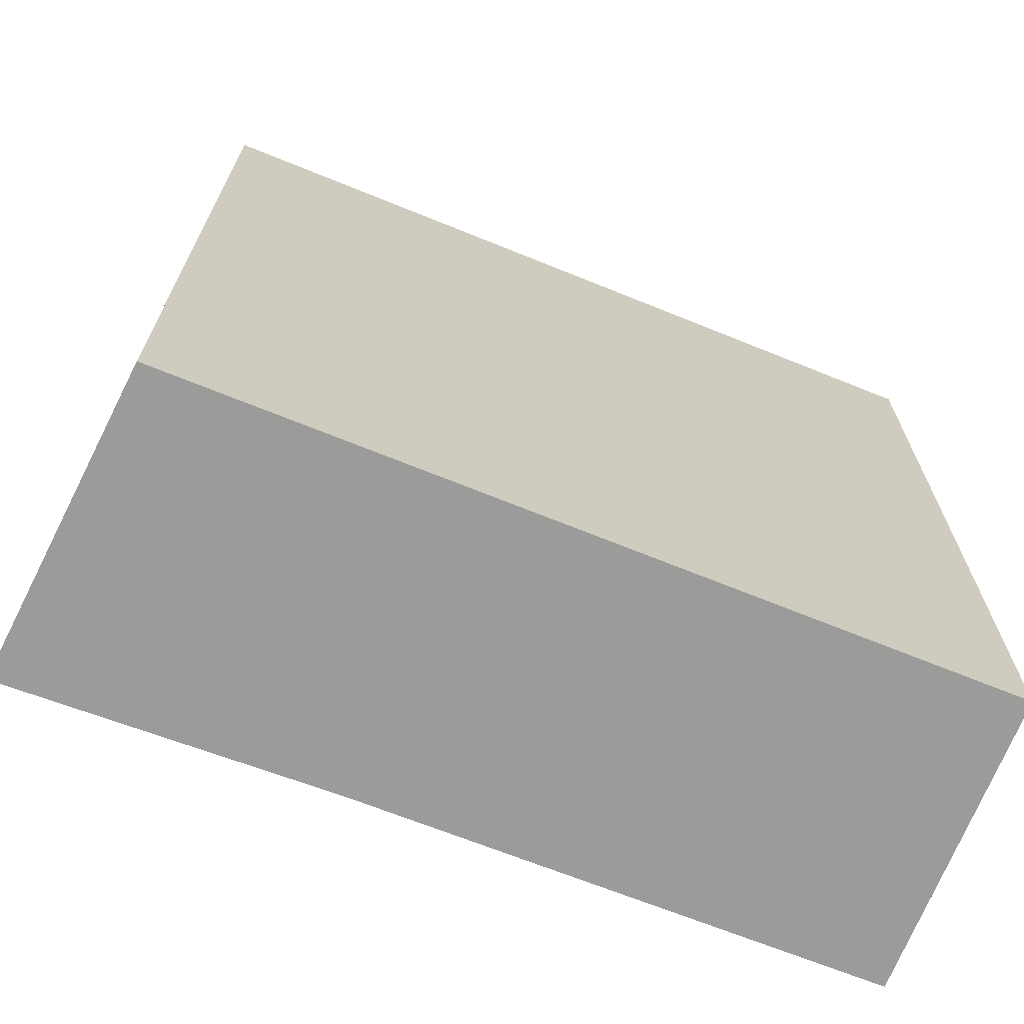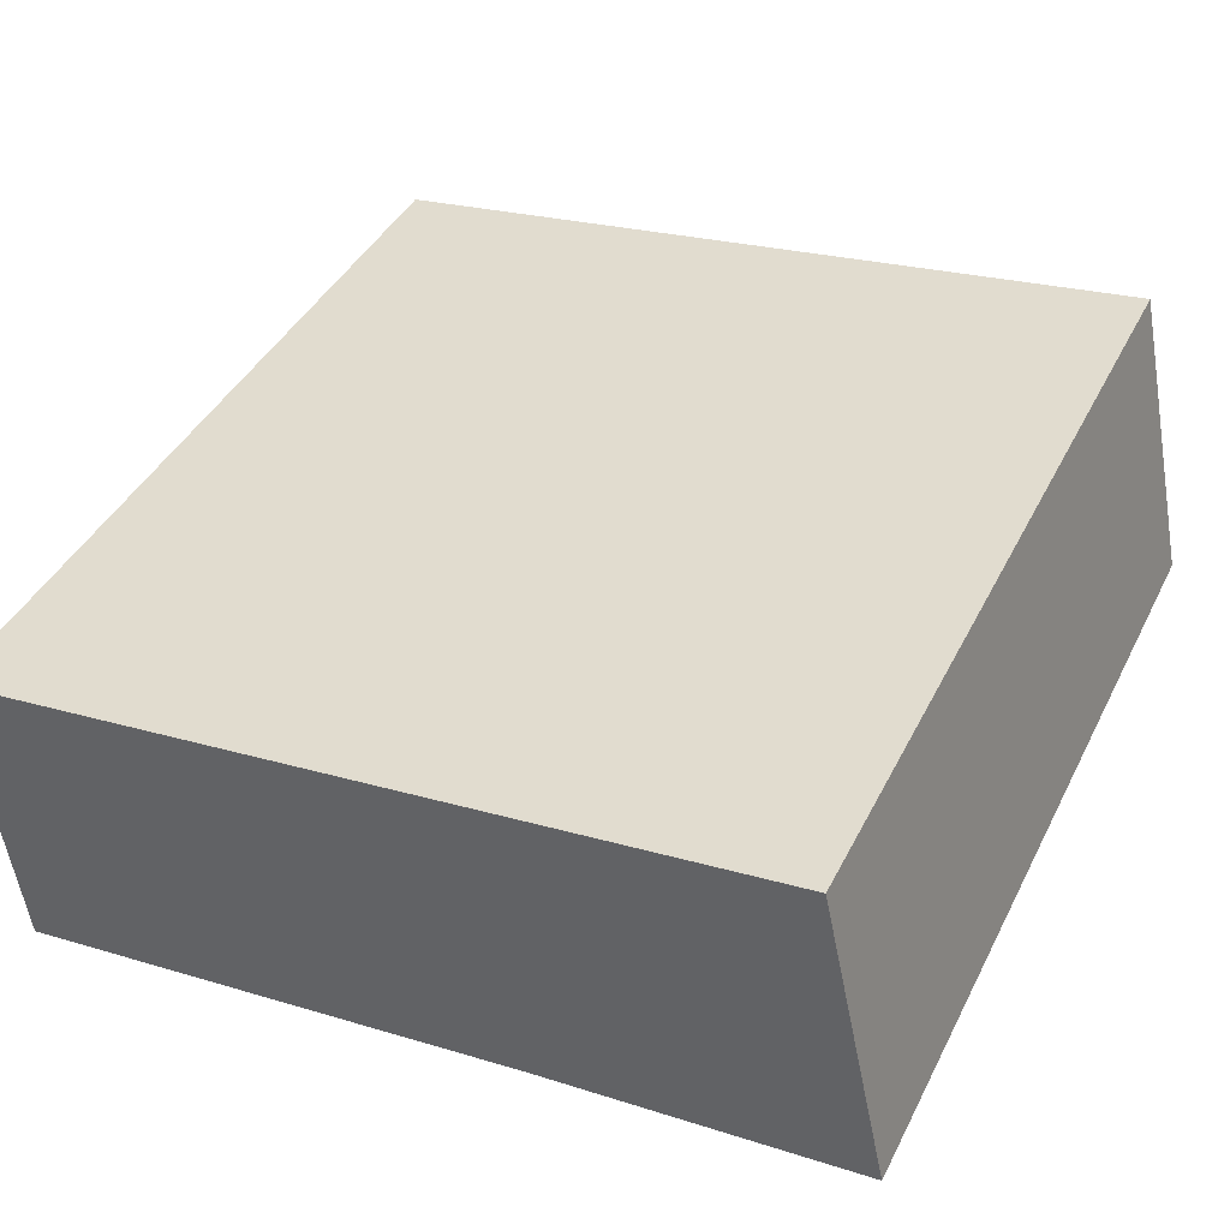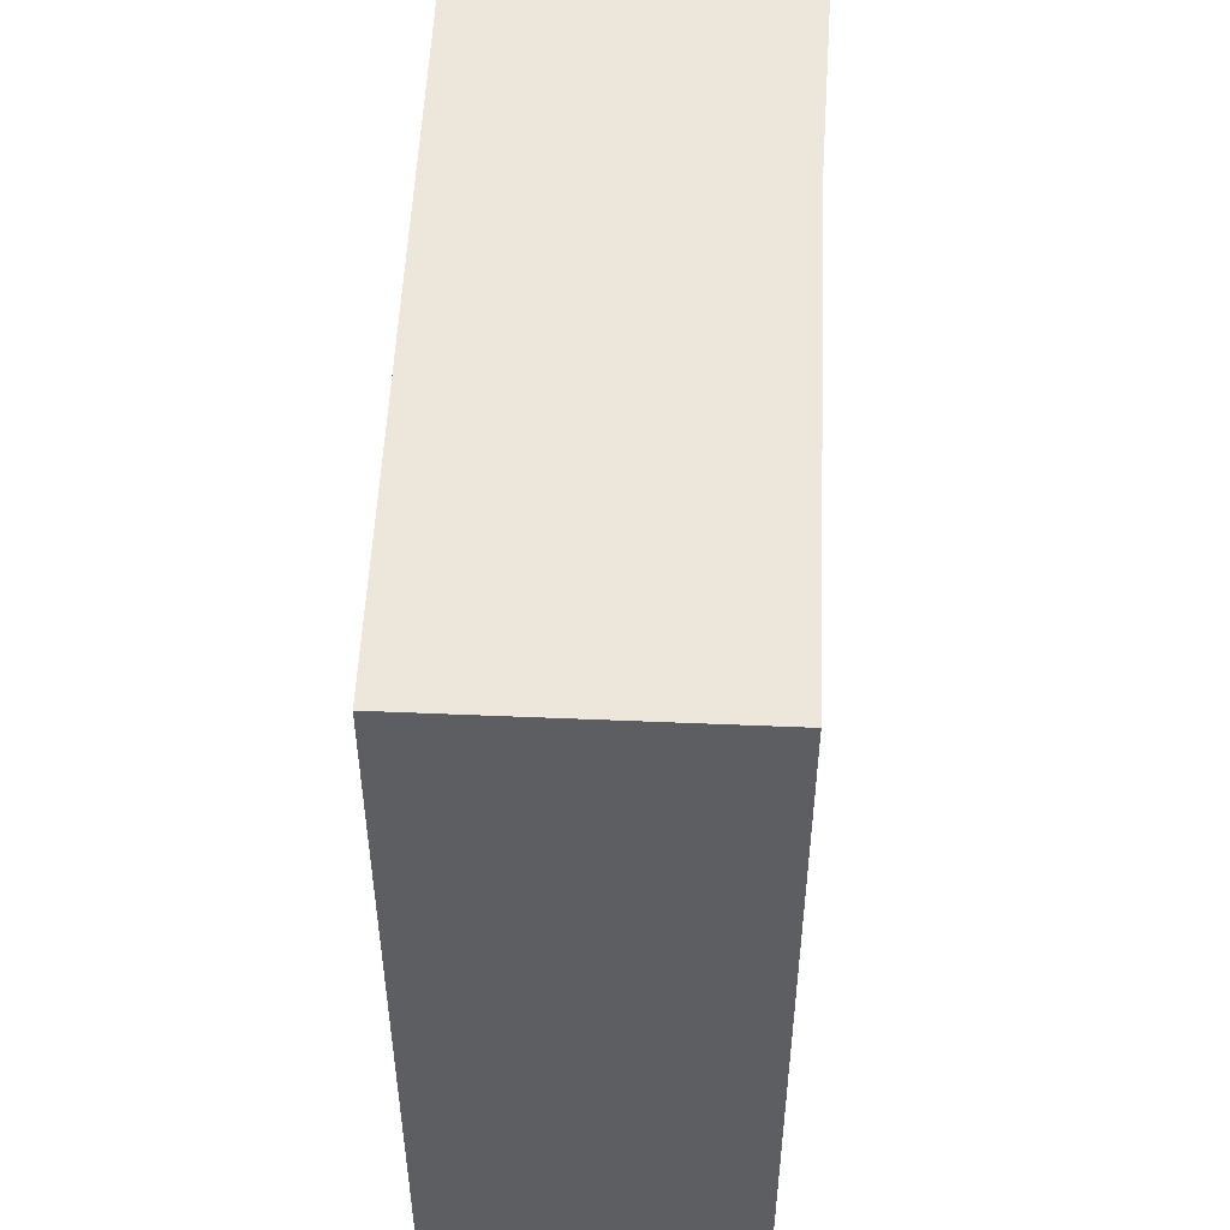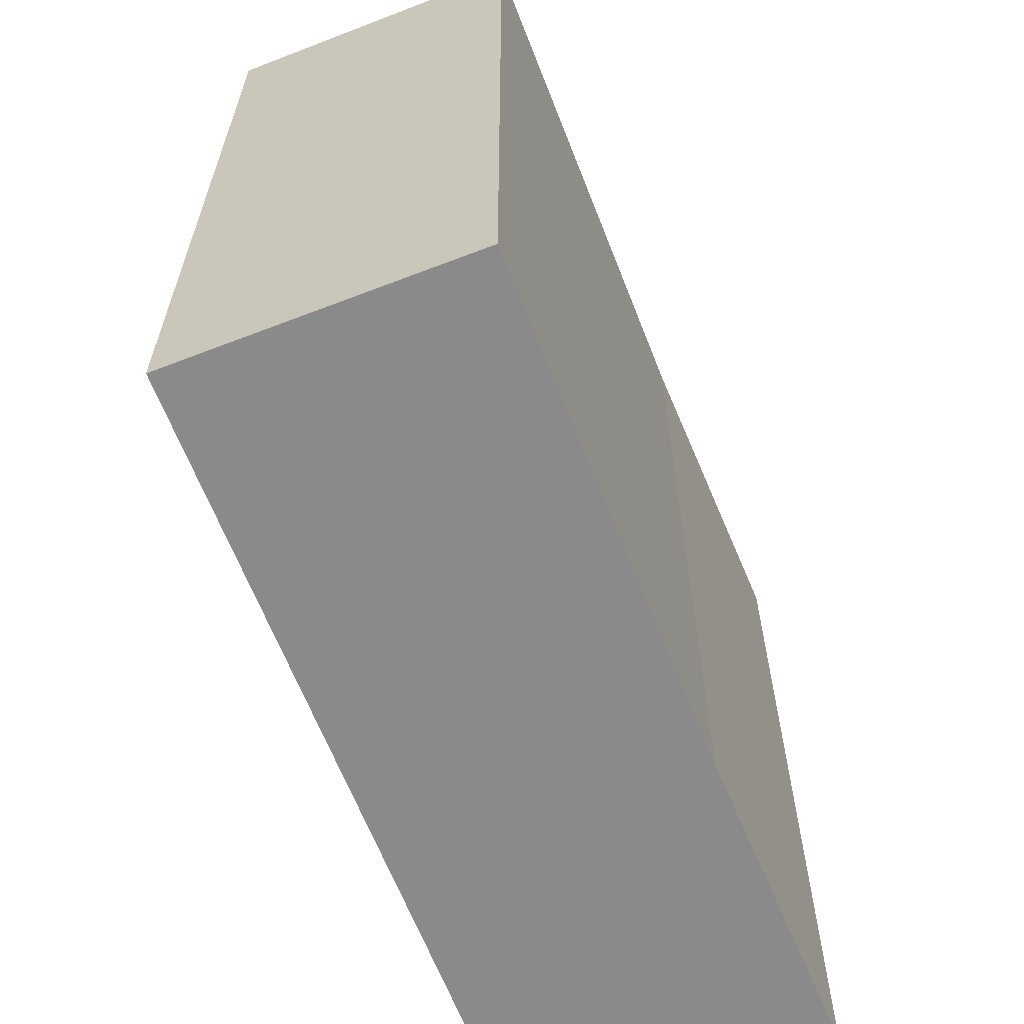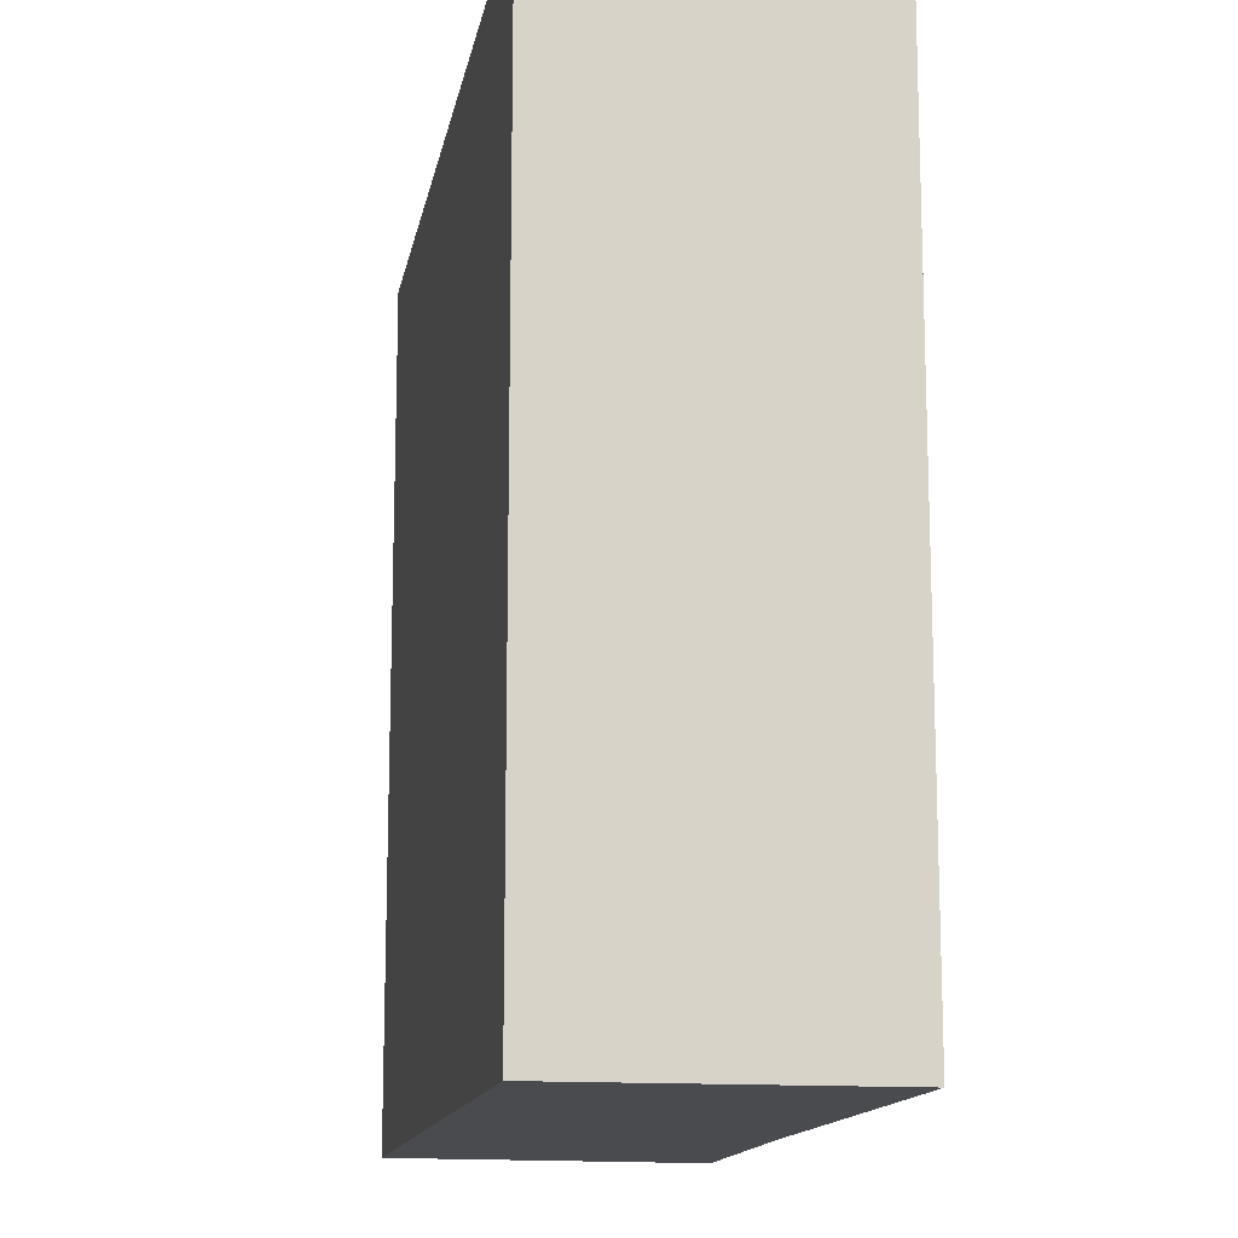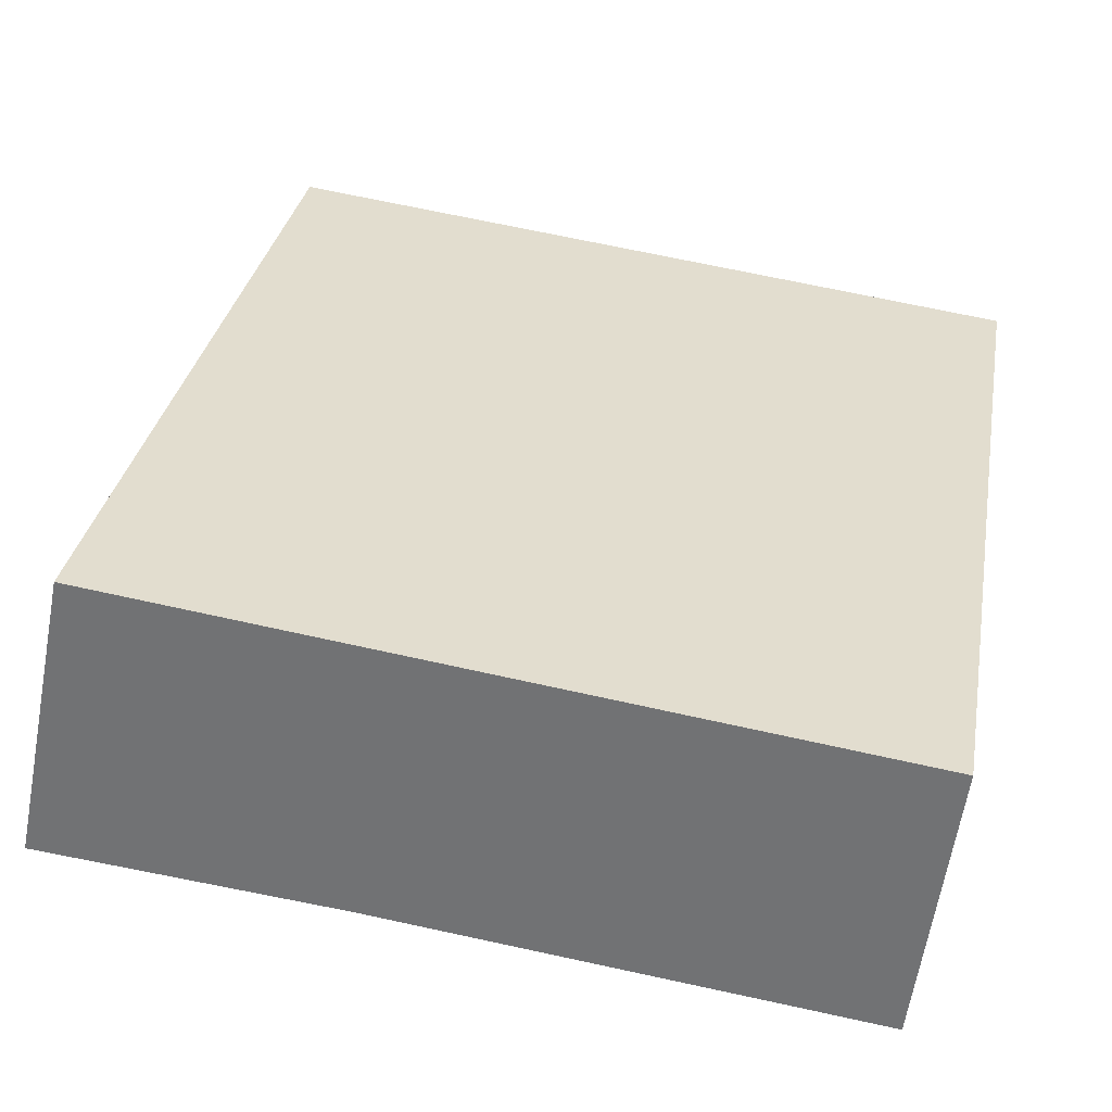
<metadata>
{"format":"obj","ext":"obj","renderer":"f3d","projection":"perspective","resolution":1024,"background":"white","views":[{"elev":-69.6,"azim":-14.8,"up":"+Y"},{"elev":41.3,"azim":-155.1,"up":"+Z"},{"elev":51.8,"azim":99.5,"up":"+Y"},{"elev":-63.4,"azim":118.2,"up":"+Y"},{"elev":-14.0,"azim":87.1,"up":"+Y"},{"elev":32.9,"azim":10.2,"up":"+Z"}]}
</metadata>
<code>
v  21.98 22.39 -2.423
v  8.481 4.911e-17 -0.802
v  8.481 22.39 -0.802
v  21.98 1.484e-16 -2.423
v  1.748 22.39 8.187
v  22.94 -3.362e-16 5.49
v  22.94 22.39 5.49
v  1.748 -5.013e-16 8.187
v  0 22.39 1.371e-15
v  0 0 0
g defaultobject
f 1 2 3
f 2 1 4
f 5 6 7
f 6 5 8
f 7 9 5
f 9 7 3
f 3 7 1
f 2 8 10
f 8 2 6
f 6 2 4
f 7 4 1
f 4 7 6
f 9 8 5
f 8 9 10
f 3 10 9
f 10 3 2

</code>
